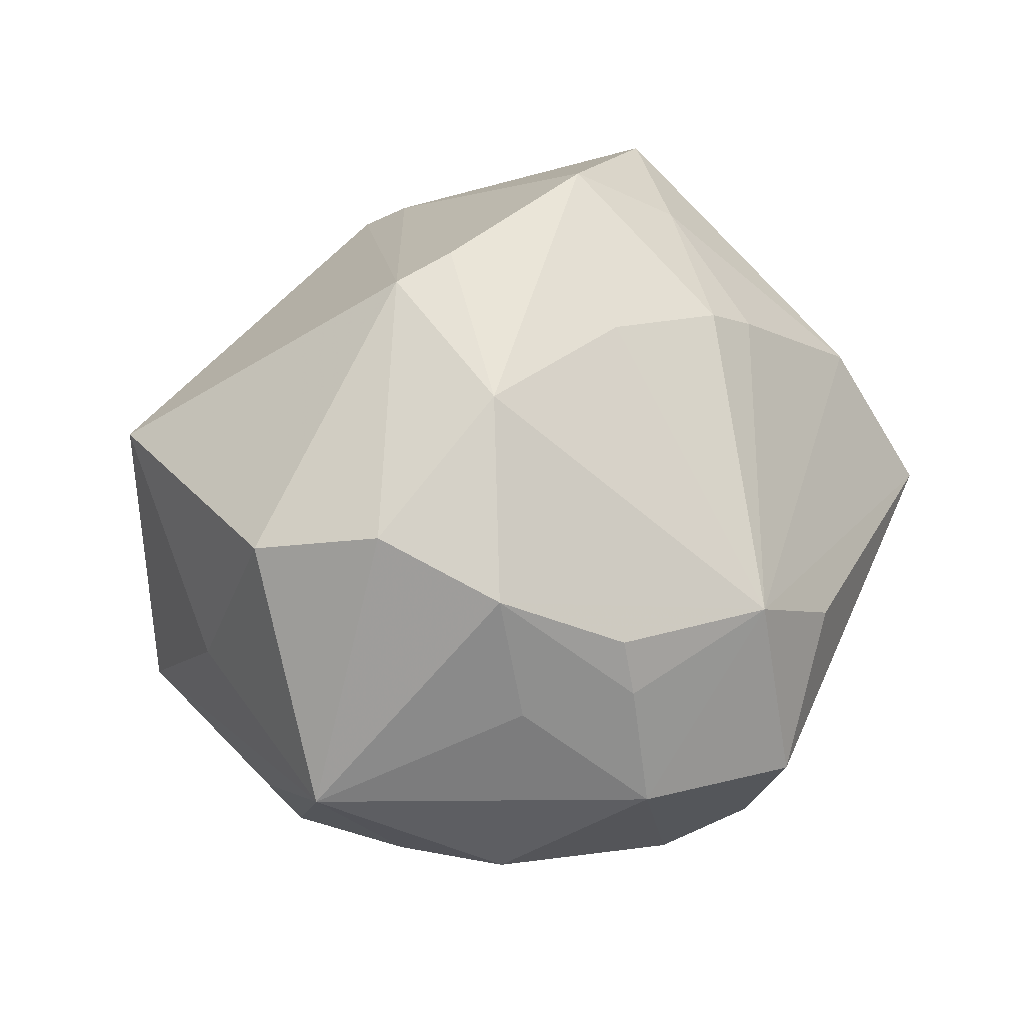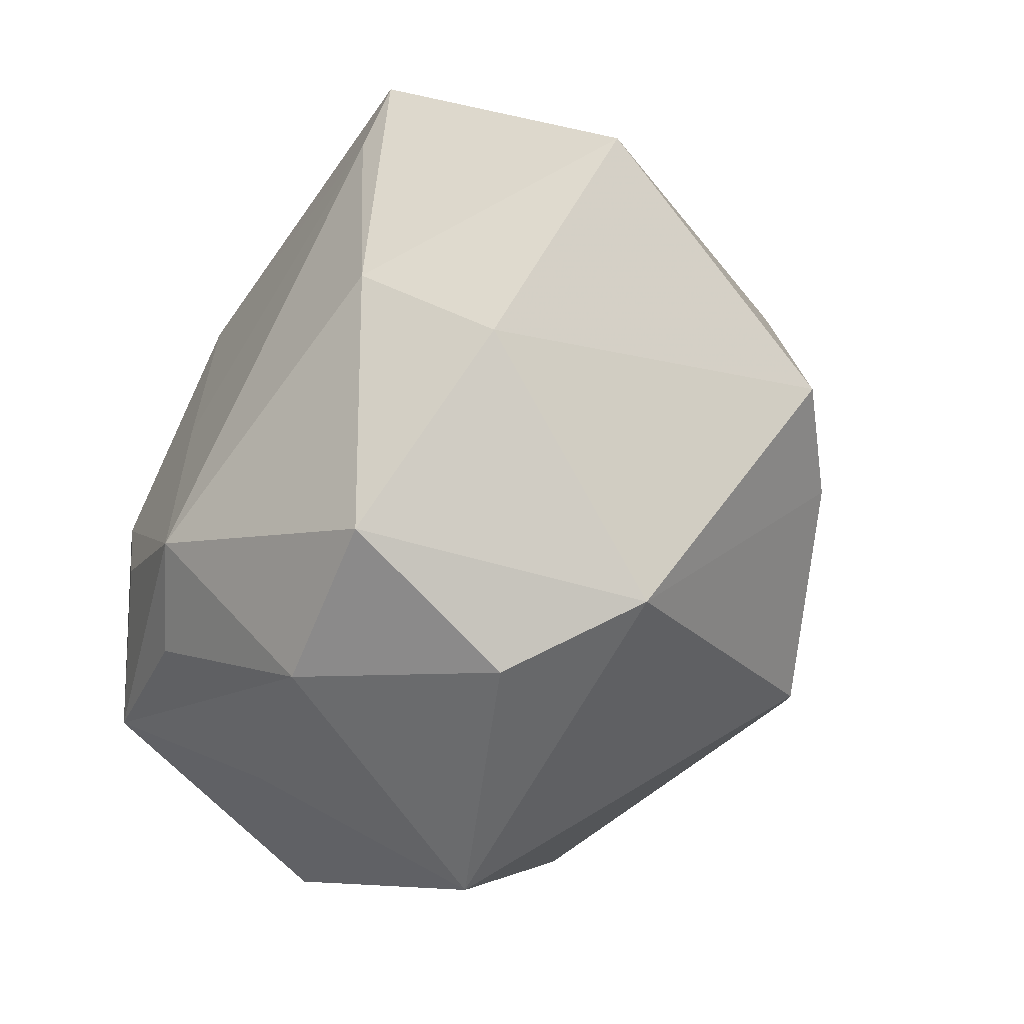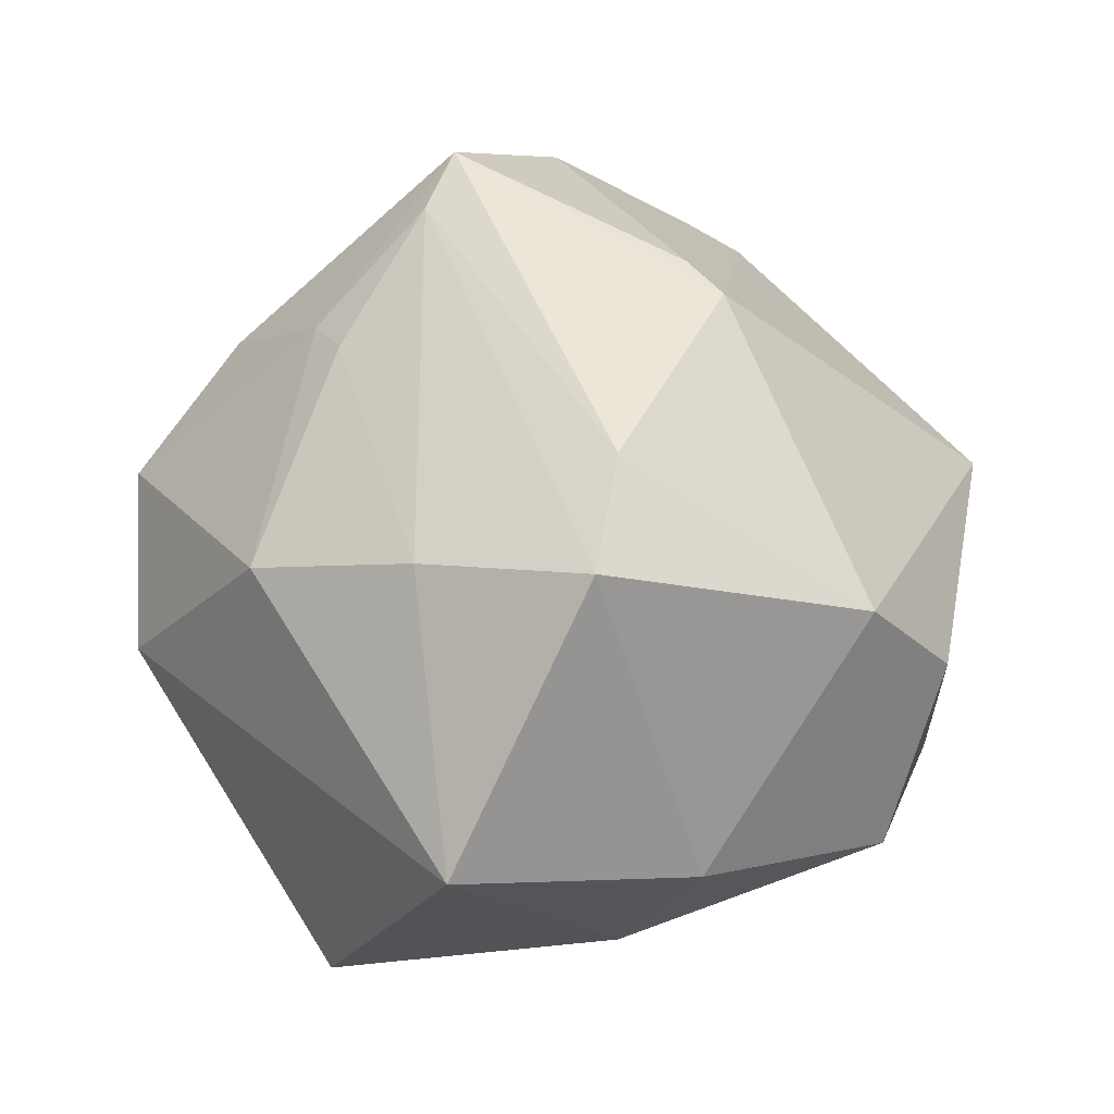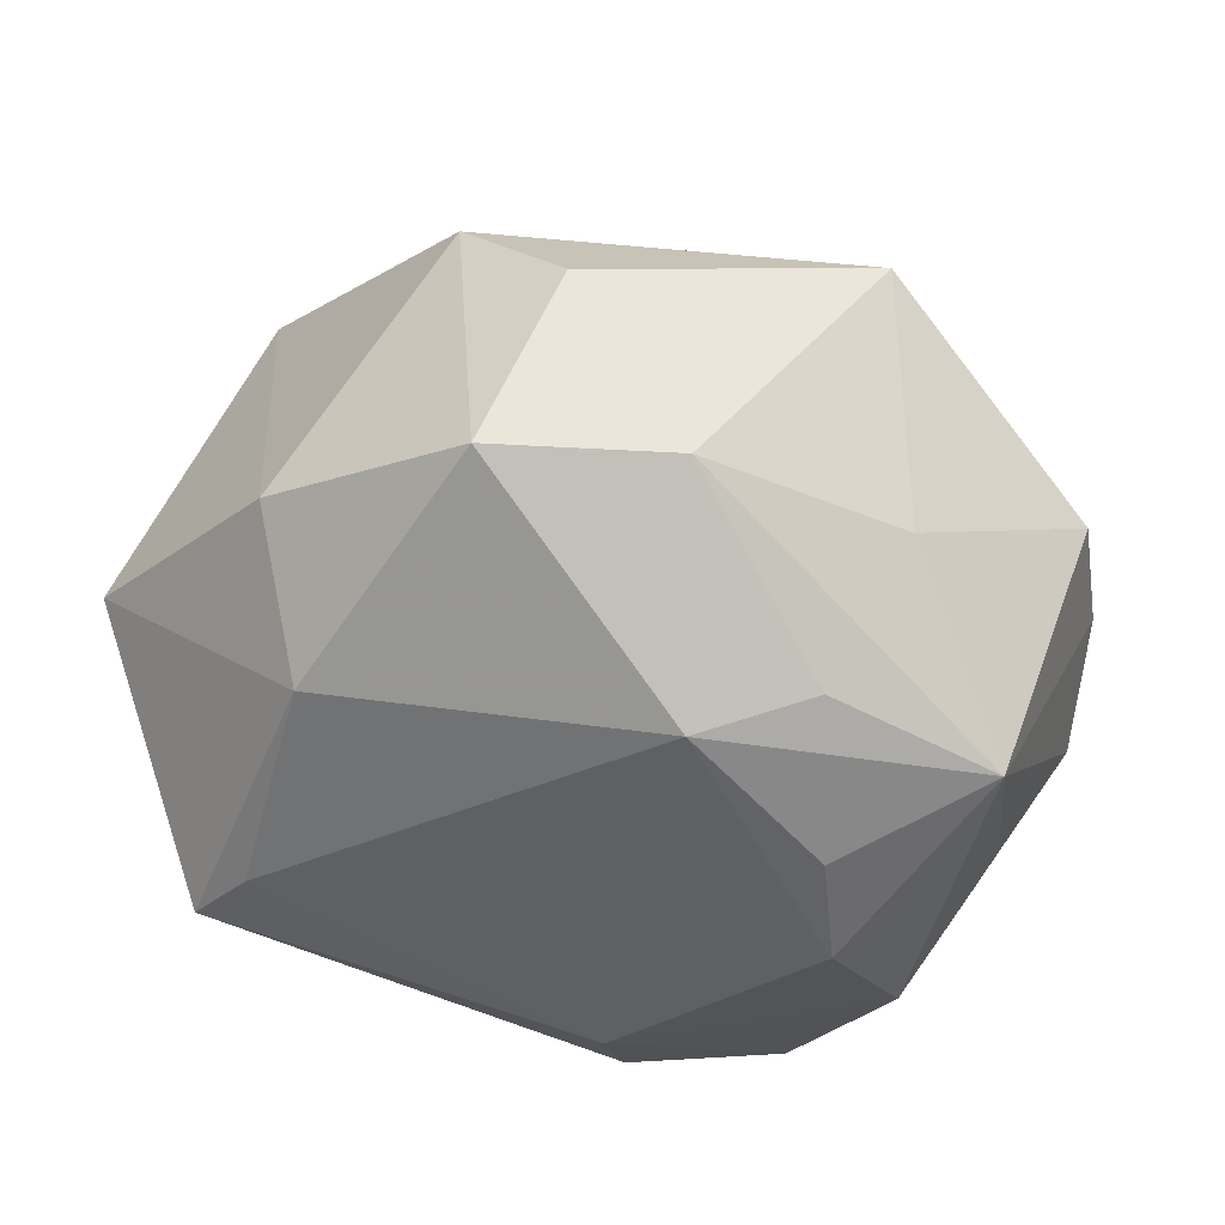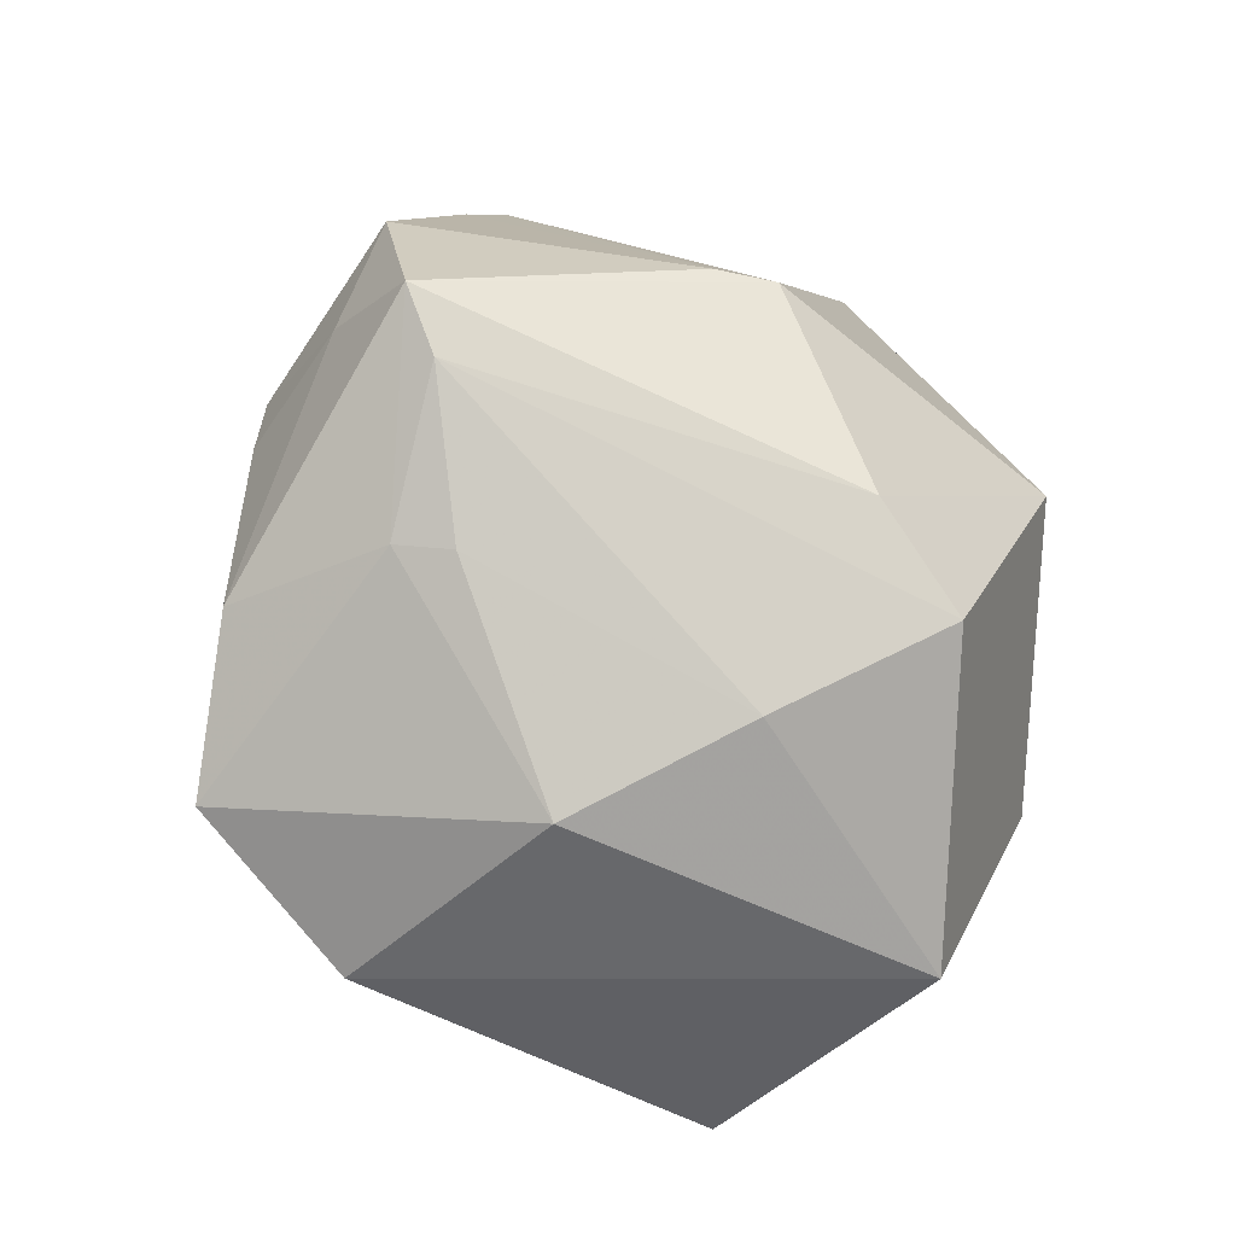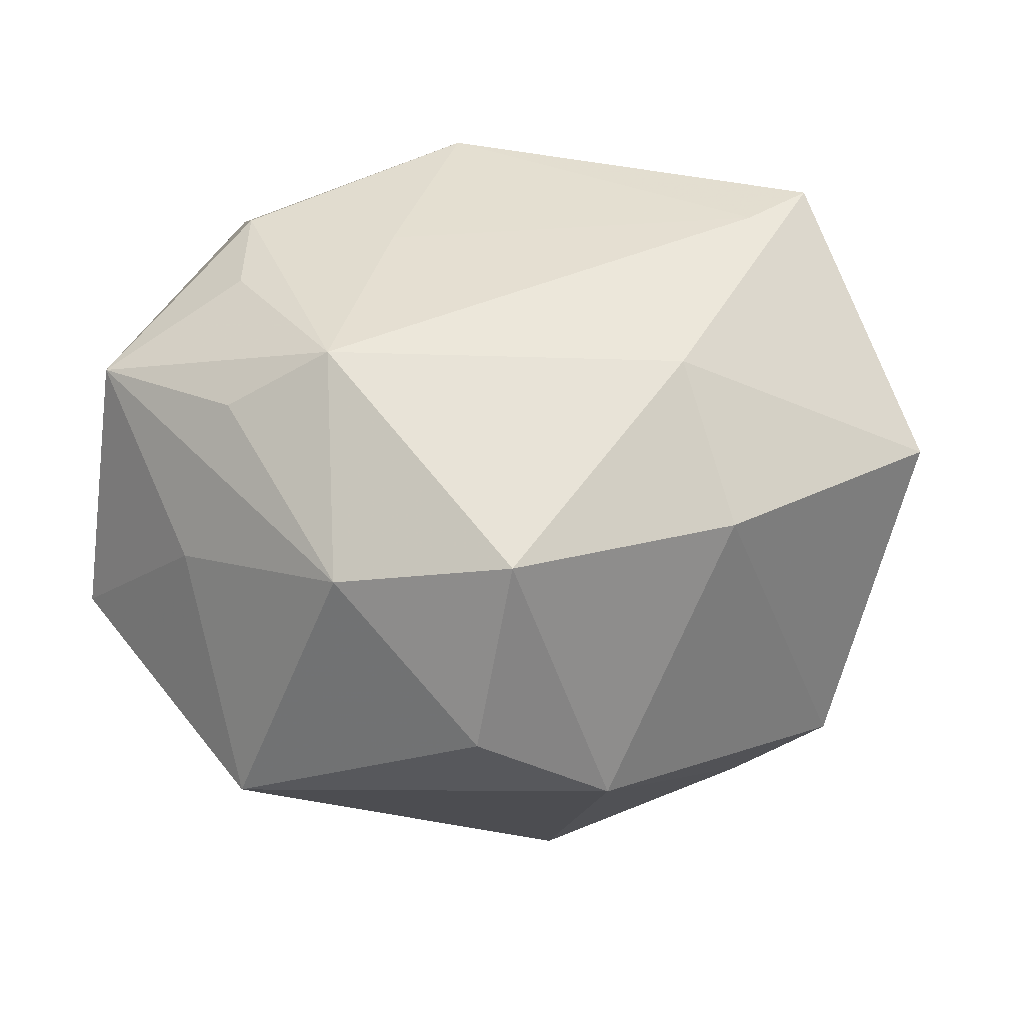
<metadata>
{"format":"obj","ext":"obj","renderer":"f3d","projection":"perspective","resolution":1024,"background":"white","views":[{"elev":-6.3,"azim":107.4,"up":"+Z"},{"elev":-73.6,"azim":-110.5,"up":"+Y"},{"elev":33.3,"azim":-58.5,"up":"+Z"},{"elev":-42.3,"azim":9.7,"up":"+Z"},{"elev":46.0,"azim":-106.9,"up":"+Z"},{"elev":-59.4,"azim":-165.5,"up":"+Y"}]}
</metadata>
<code>
v -0.0008218 0.01934 0.04603
v 0.02002 0.005886 -0.04278
v 0.003269 -0.01875 0.04319
v -0.03561 0.04019 -0.004674
v -0.05487 -0.01812 -0.002809
v 0.002294 -0.05049 0.00374
v 0.02453 0.04023 -0.01218
v -0.03184 -0.03719 -0.00982
v -0.007334 -0.04831 -0.01721
v 0.03171 0.02403 0.02157
v 0.005937 -0.01235 0.04446
v 0.02532 0.02585 -0.03469
v 0.009939 0.0449 -0.0117
v 0.009654 -0.02505 -0.03724
v 0.03801 0.01423 -0.02493
v -0.03944 0.01844 0.01692
v -0.005693 0.03102 -0.03606
v 0.03958 -0.01092 -0.03497
v 0.02088 -0.006946 -0.04066
v 0.0143 0.02661 0.03894
v -0.04803 0.003588 -0.03011
v -0.01612 0.02158 0.03388
v -0.03829 -0.003546 0.02447
v 0.03351 -0.02792 -0.01657
v 0.03678 0.02617 -0.01659
v -0.01012 -0.0462 0.01692
v 0.01349 -0.04399 -0.0179
v 0.03343 0.02637 -0.02237
v 0.006906 0.02019 0.04995
v 0.04295 9.713e-05 0.02637
v 0.02327 -0.02397 -0.03289
v 0.03987 0.005817 0.03014
v 0.002126 -0.001829 -0.03934
v -0.006124 0.02002 -0.04082
v -0.02336 -0.02052 0.03626
v 0.02105 0.03354 0.02441
v -0.006718 0.0443 0.02323
v -0.03591 -0.02523 0.02927
v 0.0466 0.01414 -0.01236
v 0.02644 0.01781 0.04209
v -0.0126 0.02755 0.03303
v -0.03004 -0.02533 -0.02587
v 0.01136 0.04001 -0.03083
v 0.01436 0.03651 0.02436
v 0.0511 -0.01425 -0.005759
v 0.03401 -0.0388 0.01093
v -0.04089 -0.001964 -0.03103
v 0.05095 0.0009212 -0.005008
v 0.0455 0.01308 0.01162
v -0.01987 0.05129 0.008797
f 37 7 50
f 38 8 26
f 40 29 11
f 29 3 11
f 35 3 29
f 38 26 35
f 35 26 3
f 4 16 50
f 4 17 21
f 50 16 41
f 41 37 50
f 29 37 41
f 38 35 1
f 1 35 29
f 29 41 1
f 5 8 38
f 5 4 21
f 16 4 5
f 30 11 3
f 43 4 50
f 17 4 43
f 43 7 12
f 45 24 18
f 18 24 27
f 20 29 40
f 20 37 29
f 9 26 8
f 9 14 27
f 22 41 16
f 22 1 41
f 23 5 38
f 16 5 23
f 38 1 23
f 23 22 16
f 1 22 23
f 40 11 32
f 11 30 32
f 50 7 13
f 13 43 50
f 7 43 13
f 14 9 42
f 42 9 8
f 42 5 21
f 8 5 42
f 27 14 31
f 31 18 27
f 14 18 31
f 34 43 12
f 17 43 34
f 21 17 34
f 14 33 2
f 33 34 2
f 12 18 2
f 2 34 12
f 36 20 40
f 6 9 27
f 26 9 6
f 48 30 45
f 45 18 48
f 18 39 48
f 7 39 25
f 15 18 12
f 15 39 18
f 47 42 21
f 14 42 47
f 47 33 14
f 21 34 47
f 47 34 33
f 19 18 14
f 14 2 19
f 19 2 18
f 37 20 44
f 20 36 44
f 7 37 44
f 44 36 7
f 7 36 10
f 10 36 40
f 45 30 46
f 46 6 27
f 46 30 3
f 27 24 46
f 46 24 45
f 3 26 46
f 26 6 46
f 49 32 30
f 30 48 49
f 49 48 39
f 40 32 49
f 49 10 40
f 49 39 7
f 7 10 49
f 12 7 28
f 7 25 28
f 28 25 39
f 28 15 12
f 39 15 28

</code>
